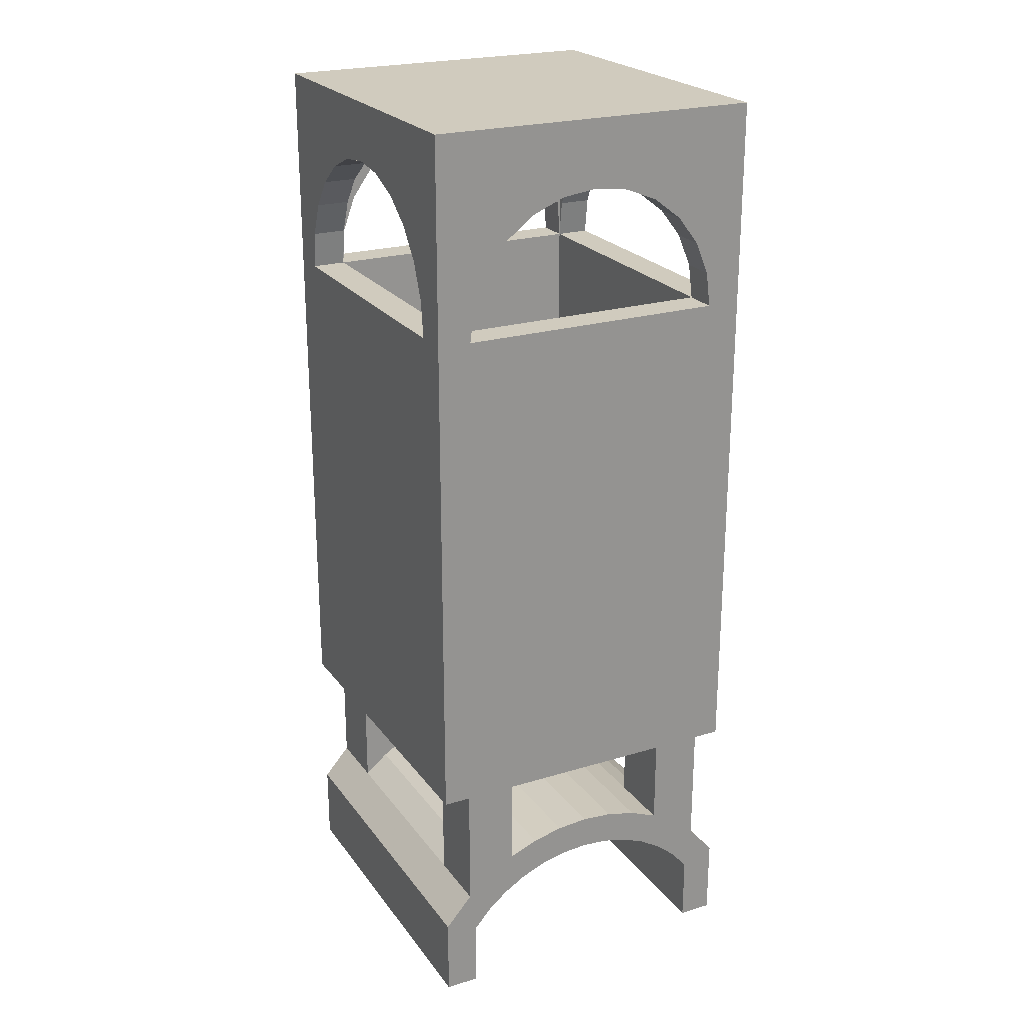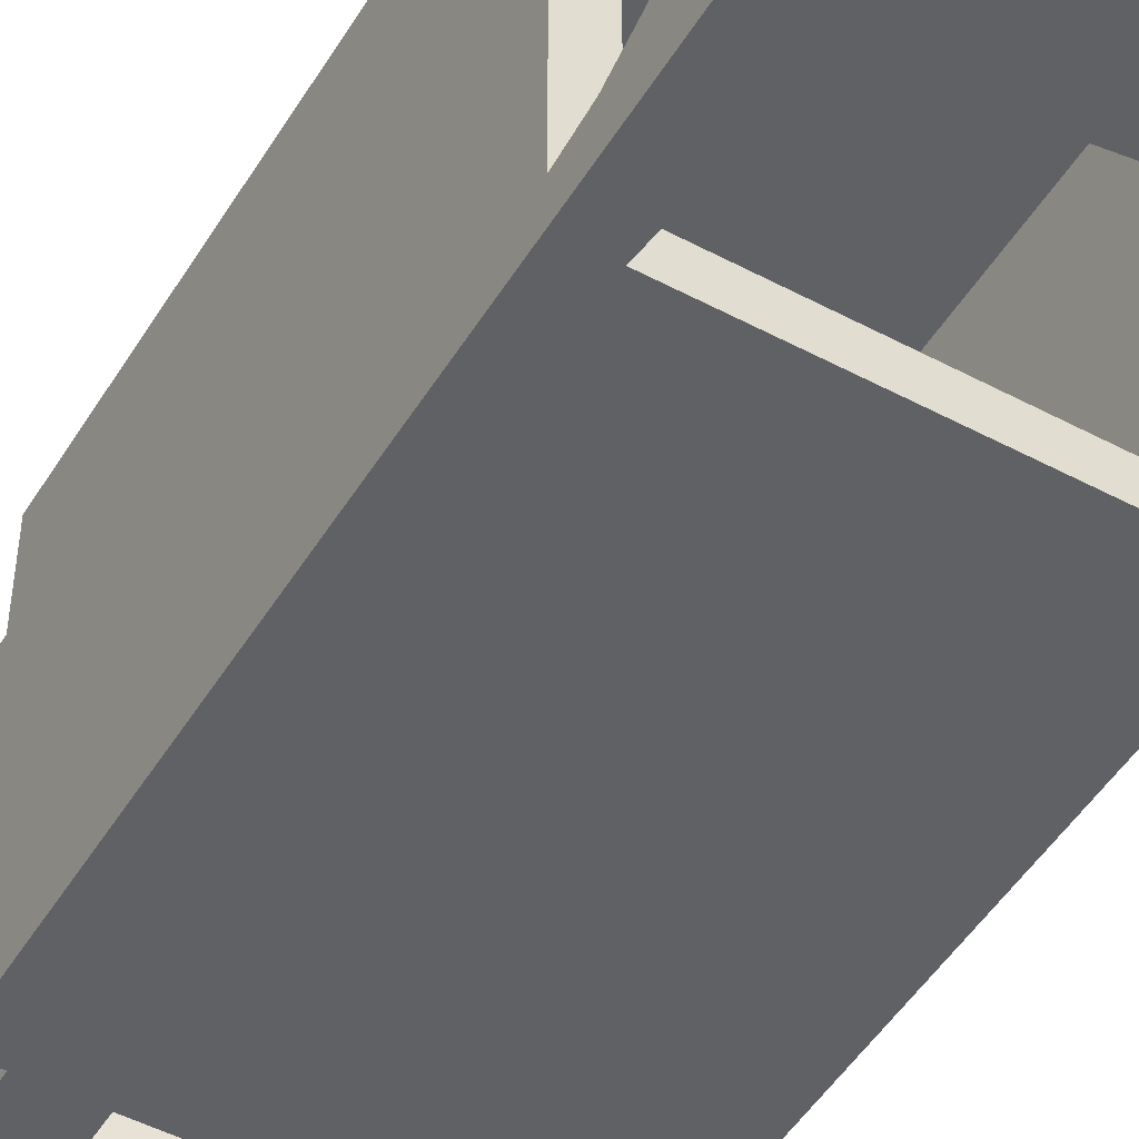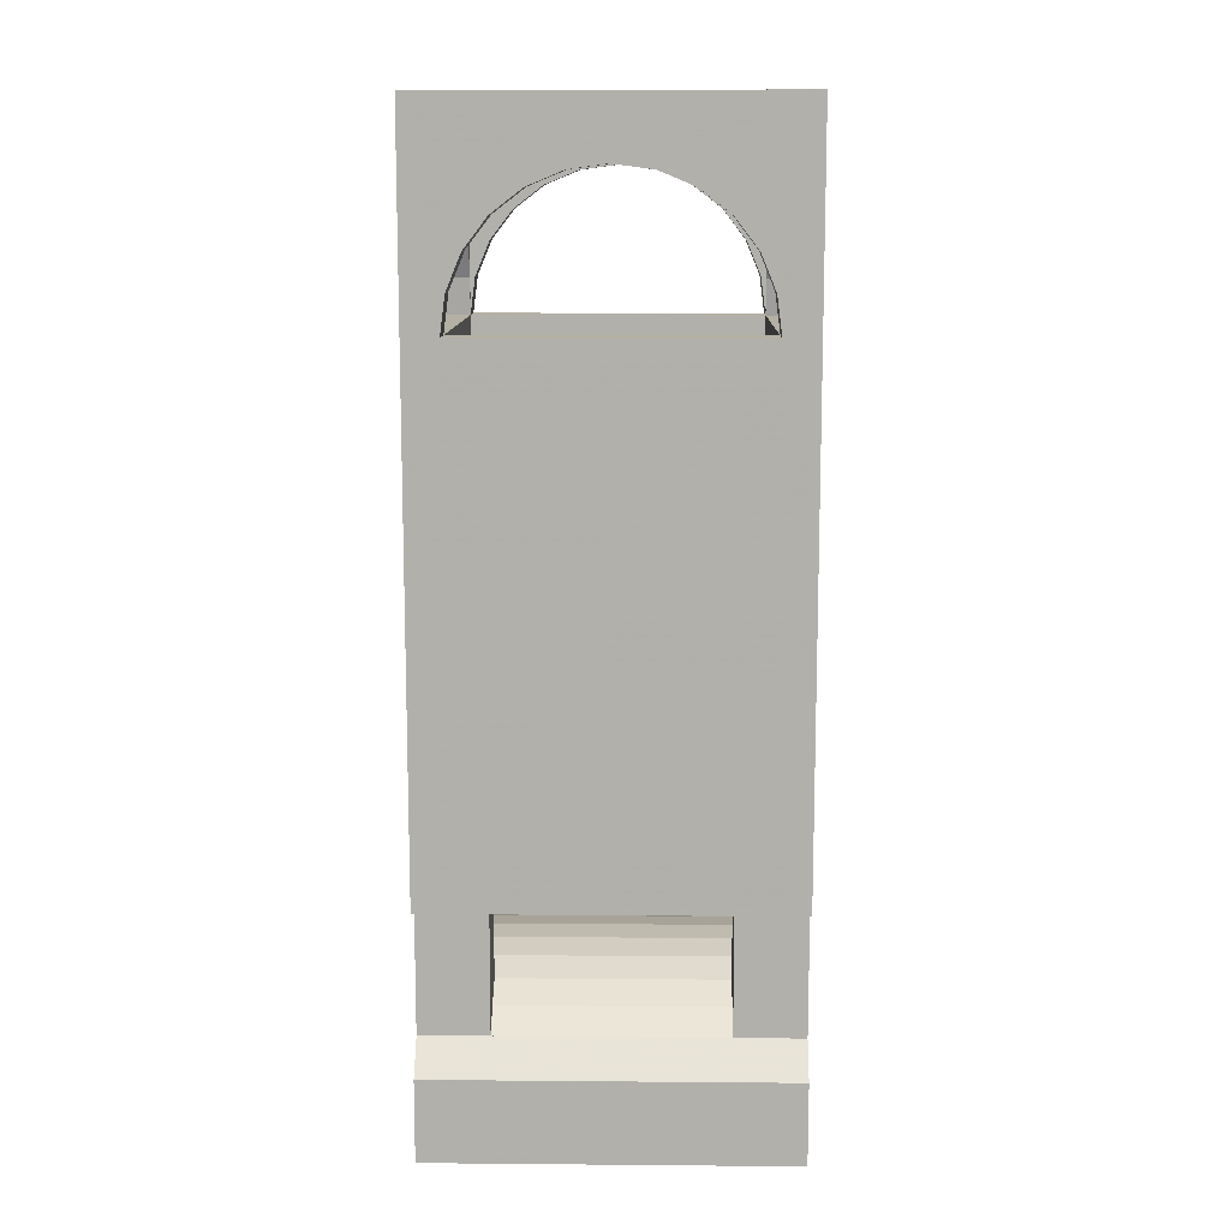
<metadata>
{"format":"obj","ext":"obj","renderer":"f3d","projection":"perspective","resolution":1024,"background":"white","views":[{"elev":23.3,"azim":153.0,"up":"+Y"},{"elev":-49.2,"azim":149.5,"up":"+Z"},{"elev":11.4,"azim":91.2,"up":"+Y"}]}
</metadata>
<code>
o mesh2_mesh2-geometry
o mesh1_mesh1-geometry
v 0.1329 -0.3394 -0.1665
v 0.1586 -0.3686 0.1665
v 0.1586 -0.3686 -0.1665
v 0.1329 -0.3394 0.1665
v 0.1586 -0.444 0.1665
v 0.1268 -0.444 -0.1665
v 0.1329 -0.3394 -0.1031
v 0.1586 -0.444 -0.1189
v 0.1586 -0.444 -0.1665
v 0.1329 -0.2219 -0.1665
v 0.1329 -0.3394 0.1031
v 0.1268 -0.444 0.1665
v 0.1586 -0.444 -0.1506
v 0.1268 0.2537 -0.1665
v 0.1329 -0.2219 -0.1031
v 0.1103 -0.3206 -0.1031
v 0.1329 -0.2219 0.1031
v 0.1268 0.2537 0.1665
v 0.1268 -0.3806 -0.1665
v 0.1586 0.444 -0.1665
v 0.1586 -0.2219 -0.1665
v 0.08513 -0.2219 -0.1031
v 0.1103 -0.3206 0.1031
v 0.1329 -0.2219 0.1665
v 0.1268 -0.3806 0.1665
v 0.08513 -0.2219 -0.1665
v 0.1586 0.3806 -0.1665
v 0.1225 0.2866 -0.1665
v 0.08513 -0.2219 0.1031
v -0.1329 -0.2219 -0.1031
v 0.08513 -0.3055 0.1031
v 0.08513 -0.3055 -0.1031
v 0.1586 -0.2219 0.1665
v 0.08513 -0.2219 0.1665
v 0.1107 -0.3622 -0.1665
v -0.1268 0.2537 -0.1665
v 0.1586 0.3839 -0.03488
v 0.1268 0.2537 -0.1348
v 0.1099 0.3172 -0.1665
v 0.1586 0.2537 -0.1348
v -0.08513 -0.2219 -0.1031
v 0.08513 -0.3055 -0.1665
v 0.1586 0.444 0.1665
v -0.1268 0.2537 0.1665
v 0.1107 -0.3622 0.1665
v 0.09189 -0.3465 -0.1665
v -0.08513 -0.2219 -0.1665
v 0.1586 0.3705 -0.06739
v 0.1586 0.3885 -9.912e-10
v 0.1225 0.2866 -0.1348
v 0.08969 0.3434 -0.1665
v -0.1329 -0.2219 0.1031
v 0.1586 0.2886 -0.1302
v -0.1103 -0.3206 -0.1031
v 0.05791 -0.2944 -0.1665
v 0.1243 0.2881 0.1665
v 0.1586 0.2537 0.1348
v -0.1268 0.2537 0.1348
v -0.08513 -0.2219 0.1665
v 0.09189 -0.3465 0.1665
v -0.09189 -0.3465 -0.1665
v -0.1268 0.2537 -0.1348
v 0.1586 0.349 -0.0953
v 0.1268 0.3839 -0.03488
v 0.1268 0.3885 -9.912e-10
v 0.1268 0.4123 -0.1348
v 0.1099 0.3172 -0.1348
v 0.06342 0.3636 -0.1665
v -0.1586 -0.2219 -0.1665
v -0.08513 -0.2219 0.1031
v 0.1586 0.3211 -0.1167
v -0.08513 -0.3055 -0.1031
v -0.1329 -0.3394 -0.1031
v 0.05791 -0.2944 0.1665
v 0.08513 -0.3055 0.1665
v 0.07091 -0.3339 -0.1665
v 0.1125 0.3205 0.1665
v 0.1243 0.2881 0.1348
v 0.1586 0.2886 0.1302
v 0.1268 0.2537 0.1348
v -0.1243 0.2881 0.1665
v -0.08513 -0.3055 0.1665
v -0.08513 -0.3055 -0.1665
v -0.1107 -0.3622 -0.1665
v 0.1268 -0.1902 -0.1348
v -0.1225 0.2866 -0.1348
v 0.1268 0.3705 -0.06739
v 0.1586 0.3839 0.03488
v -0.1586 0.444 -0.1665
v 0.1268 0.3839 0.03488
v 0.1268 0.2886 -0.1302
v 0.08969 0.3434 -0.1348
v 0.06342 0.3636 -0.1348
v 0.03283 0.3763 -0.1665
v -0.1586 -0.2219 0.1665
v -0.1329 -0.2219 -0.1665
v -0.08513 -0.3055 0.1031
v -0.1103 -0.3206 0.1031
v -0.1329 -0.3394 0.1031
v 0.0293 -0.2876 0.1665
v 0.04823 -0.3247 -0.1665
v 0.09254 0.3485 0.1665
v 0.1125 0.3205 0.1348
v 0.1268 0.2886 0.1302
v 0.1586 0.3211 0.1167
v -0.1268 -0.1902 0.1348
v -0.1243 0.2881 0.1348
v -0.1586 0.444 0.1665
v -0.09189 -0.3465 0.1665
v 0.07091 -0.3339 0.1665
v -0.07091 -0.3339 -0.1665
v -0.1268 -0.3806 -0.1665
v -0.1268 -0.1902 -0.1348
v -0.1225 0.2866 -0.1665
v -0.1268 0.4123 -0.1348
v 0.1268 0.3211 -0.1167
v 0.1268 0.349 -0.0953
v 0.1586 0.3705 0.06739
v 0.1268 0.4123 0.1348
v -0.1329 -0.2219 0.1665
v -0.1586 0.2537 -0.1348
v -0.05791 -0.2944 -0.1665
v -0.1329 -0.3394 -0.1665
v 0.0293 -0.2876 -0.1665
v 0.04823 -0.3247 0.1665
v 0.06575 0.3702 0.1665
v 0.09254 0.3485 0.1348
v 0.1268 0.3211 0.1167
v 0.1586 0.349 0.0953
v 0.1268 -0.1902 0.1348
v -0.1125 0.3205 0.1665
v -0.1268 0.4123 0.1348
v -0.1107 -0.3622 0.1665
v -0.07091 -0.3339 0.1665
v -0.1268 -0.3806 0.1665
v -0.1099 0.3172 -0.1665
v -0.1099 0.3172 -0.1348
v -0.1268 0.2886 -0.1302
v 0.1268 0.3705 0.06739
v 0.03413 0.3838 0.1665
v -0.1586 0.3885 -9.912e-10
v -4.956e-10 0.3806 -0.1665
v 0.03283 0.3763 -0.1348
v -0.1329 -0.3394 0.1665
v -0.1586 0.2537 0.1348
v -4.956e-10 -0.2854 0.1665
v 0.02441 -0.3191 0.1665
v 0.02441 -0.3191 -0.1665
v 0.06575 0.3702 0.1348
v 0.1268 0.349 0.0953
v -0.1125 0.3205 0.1348
v -0.1268 0.2886 0.1302
v -0.09254 0.3485 0.1665
v -0.05791 -0.2944 0.1665
v -0.04823 -0.3247 -0.1665
v -0.04823 -0.3247 0.1665
v -0.1268 -0.444 0.1665
v -0.1586 -0.444 -0.1665
v -0.08969 0.3434 -0.1348
v -0.1268 0.3211 -0.1167
v -4.956e-10 0.3885 0.1665
v -0.1586 0.3839 0.03488
v -0.1586 0.3839 -0.03488
v -0.03283 0.3763 -0.1665
v -0.1586 0.2886 -0.1302
v -0.1586 -0.3686 -0.1665
v -4.956e-10 -0.2854 -0.1665
v -0.09254 0.3485 0.1348
v -0.1268 0.3211 0.1167
v -0.1586 0.2886 0.1302
v -0.06575 0.3702 0.1665
v -0.0293 -0.2876 -0.1665
v -0.1268 -0.444 -0.1665
v -0.08969 0.3434 -0.1665
v -0.06342 0.3636 -0.1348
v -0.1268 0.349 -0.0953
v -0.03413 0.3838 0.1665
v 0.03413 0.3838 0.1348
v -0.1586 0.3705 0.06739
v -0.1268 0.3885 -9.912e-10
v -0.1586 0.3705 -0.06739
v -0.1268 0.3839 -0.03488
v -4.956e-10 0.3806 -0.1348
v -0.06342 0.3636 -0.1665
v -0.1586 -0.444 0.1665
v -0.1586 0.3211 -0.1167
v -0.1586 -0.3686 0.1665
v -0.0293 -0.2876 0.1665
v -4.956e-10 -0.3172 0.1665
v -4.956e-10 -0.3172 -0.1665
v -0.06575 0.3702 0.1348
v -0.1586 0.3211 0.1167
v -0.1268 0.349 0.0953
v -0.02441 -0.3191 -0.1665
v -0.02441 -0.3191 0.1665
v -0.03283 0.3763 -0.1348
v -0.1268 0.3705 -0.06739
v -4.956e-10 0.3885 0.1348
v -0.1586 0.349 0.0953
v -0.1268 0.3839 0.03488
v -0.1586 0.349 -0.0953
v -0.03413 0.3838 0.1348
v -0.1268 0.3705 0.06739
f 1 2 3
f 2 1 4
f 5 3 2
f 3 6 1
f 4 5 2
f 8 3 5
f 6 3 9
f 1 6 10
f 10 7 1
f 5 4 12
f 13 3 8
f 5 6 8
f 3 13 9
f 13 6 9
f 10 6 14
f 7 10 15
f 17 4 11
f 12 4 18
f 6 5 12
f 8 6 13
f 14 6 19
f 20 10 14
f 10 21 15
f 22 7 15
f 7 22 16
f 4 17 24
f 23 17 11
f 24 18 4
f 12 18 25
f 12 19 6
f 14 19 26
f 27 10 20
f 20 14 28
f 15 21 29
f 10 27 21
f 22 15 30
f 16 22 32
f 17 21 24
f 17 23 29
f 33 18 24
f 18 34 25
f 19 12 25
f 26 19 35
f 14 26 36
f 37 27 20
f 20 28 39
f 29 21 17
f 15 29 30
f 40 21 27
f 41 22 30
f 29 23 31
f 22 42 32
f 33 24 21
f 43 18 33
f 34 18 44
f 25 34 45
f 26 35 46
f 36 26 47
f 14 36 38
f 48 27 37
f 37 20 49
f 20 39 51
f 29 52 30
f 21 40 33
f 40 27 53
f 22 41 26
f 30 54 41
f 31 34 29
f 42 22 26
f 18 43 56
f 33 57 43
f 44 18 58
f 34 44 59
f 45 34 60
f 26 46 42
f 47 26 41
f 36 47 61
f 62 38 36
f 63 27 48
f 43 49 20
f 66 50 38
f 20 51 68
f 30 52 69
f 52 29 70
f 57 33 40
f 53 27 71
f 72 41 54
f 73 54 30
f 34 31 75
f 34 59 29
f 42 76 55
f 56 43 77
f 43 57 79
f 80 58 18
f 59 44 82
f 75 60 34
f 76 42 46
f 47 41 83
f 83 61 47
f 36 61 84
f 62 85 38
f 71 27 63
f 43 88 49
f 20 89 43
f 50 66 67
f 91 66 38
f 20 68 94
f 69 52 95
f 96 30 69
f 70 29 59
f 70 97 52
f 40 38 57
f 72 83 41
f 30 96 73
f 55 76 101
f 77 43 102
f 43 79 105
f 80 106 58
f 81 108 44
f 82 44 109
f 82 97 59
f 60 75 110
f 83 111 61
f 36 84 112
f 85 62 113
f 85 80 38
f 86 115 62
f 66 87 64
f 66 64 65
f 43 118 88
f 108 43 89
f 20 94 89
f 90 119 65
f 67 66 92
f 66 91 116
f 120 95 52
f 95 121 69
f 89 96 69
f 70 59 97
f 98 52 97
f 80 57 38
f 123 73 96
f 110 75 74
f 125 74 100
f 55 101 124
f 102 43 126
f 78 119 80
f 119 78 103
f 43 105 129
f 106 80 130
f 106 62 58
f 132 107 58
f 131 108 81
f 44 108 120
f 109 44 133
f 134 82 109
f 122 111 83
f 112 123 36
f 62 106 113
f 80 85 130
f 89 114 36
f 137 115 86
f 115 138 62
f 66 117 87
f 66 65 119
f 43 129 118
f 140 43 108
f 89 141 108
f 89 94 142
f 139 119 90
f 92 66 93
f 66 116 117
f 120 108 95
f 120 52 144
f 89 69 121
f 121 95 145
f 89 36 96
f 99 52 98
f 96 36 123
f 110 74 125
f 125 100 147
f 124 101 148
f 126 43 140
f 119 103 127
f 119 104 80
f 104 119 128
f 62 121 58
f 132 151 107
f 152 132 58
f 153 108 131
f 44 120 135
f 133 44 135
f 134 154 82
f 122 155 111
f 157 112 135
f 112 158 123
f 89 136 114
f 159 115 137
f 138 115 160
f 119 115 66
f 140 108 161
f 141 162 108
f 141 89 163
f 89 142 164
f 150 119 139
f 93 66 143
f 108 145 95
f 99 144 52
f 144 157 120
f 165 89 121
f 145 58 121
f 166 144 123
f 147 100 146
f 124 148 167
f 119 127 149
f 128 119 150
f 132 168 151
f 132 152 169
f 171 108 153
f 135 120 157
f 156 154 134
f 172 155 122
f 112 157 173
f 158 112 173
f 123 158 166
f 89 174 136
f 175 115 159
f 160 115 176
f 115 119 132
f 143 66 115
f 161 108 177
f 162 179 108
f 163 89 181
f 89 164 184
f 170 145 108
f 157 144 185
f 186 89 165
f 144 166 187
f 147 146 189
f 167 148 190
f 119 149 178
f 132 191 168
f 132 169 193
f 177 108 171
f 156 188 154
f 172 194 155
f 157 158 173
f 185 166 158
f 89 184 174
f 196 115 175
f 176 115 197
f 119 178 132
f 132 180 115
f 143 115 183
f 179 199 108
f 181 89 201
f 192 170 108
f 185 144 187
f 158 157 185
f 201 89 186
f 166 185 187
f 189 146 188
f 167 190 194
f 132 202 191
f 132 193 203
f 195 188 156
f 167 194 172
f 183 115 196
f 197 115 182
f 132 178 198
f 132 200 180
f 182 115 180
f 199 192 108
f 189 188 195
f 132 198 202
f 132 203 200
f 4 1 7
f 4 7 11
f 16 11 7
f 11 16 23
f 16 31 23
f 28 38 14
f 14 38 28
f 31 16 32
f 45 19 25
f 19 45 35
f 38 28 50
f 50 28 38
f 39 50 28
f 28 50 39
f 55 31 32
f 55 32 42
f 45 46 35
f 37 64 48
f 49 65 37
f 50 39 67
f 67 39 50
f 51 67 39
f 39 67 51
f 40 53 38
f 74 31 55
f 18 78 56
f 56 78 18
f 81 58 44
f 44 58 81
f 46 45 60
f 86 36 62
f 62 36 86
f 48 87 63
f 87 48 64
f 64 37 65
f 65 49 90
f 67 51 92
f 92 51 67
f 93 51 68
f 68 51 93
f 53 71 91
f 91 38 53
f 98 72 54
f 99 54 73
f 31 74 75
f 55 100 74
f 56 103 77
f 77 103 56
f 78 18 80
f 80 18 78
f 103 56 78
f 78 56 103
f 79 57 104
f 58 81 107
f 107 81 58
f 60 76 46
f 109 84 61
f 36 86 114
f 114 86 36
f 71 63 116
f 117 63 87
f 88 90 49
f 51 93 92
f 92 93 51
f 93 94 68
f 68 94 93
f 116 91 71
f 72 122 83
f 72 98 97
f 54 99 98
f 123 99 73
f 100 55 124
f 110 101 76
f 77 127 102
f 102 127 77
f 127 77 103
f 103 77 127
f 80 104 57
f 104 128 79
f 105 79 128
f 131 107 81
f 81 107 131
f 82 122 97
f 76 60 110
f 134 61 111
f 84 109 133
f 61 134 109
f 84 135 112
f 136 86 114
f 114 86 136
f 117 116 63
f 118 139 88
f 90 88 139
f 94 93 143
f 143 93 94
f 97 122 72
f 123 144 99
f 124 146 100
f 101 110 125
f 149 102 126
f 126 102 149
f 102 149 127
f 127 149 102
f 128 150 105
f 129 105 150
f 107 131 151
f 151 131 107
f 122 82 154
f 111 156 134
f 135 84 133
f 86 136 137
f 137 136 86
f 62 138 121
f 129 150 118
f 139 118 150
f 143 142 94
f 94 142 143
f 146 124 167
f 148 125 147
f 125 148 101
f 149 140 126
f 126 140 149
f 153 151 131
f 131 151 153
f 152 58 170
f 154 172 122
f 156 111 155
f 159 136 137
f 137 136 159
f 138 160 165
f 165 121 138
f 178 161 140
f 140 161 178
f 141 180 162
f 163 182 141
f 142 143 183
f 183 143 142
f 183 164 142
f 142 164 183
f 145 170 58
f 167 188 146
f 147 190 148
f 140 149 178
f 178 149 140
f 151 153 168
f 168 153 151
f 169 152 192
f 170 192 152
f 191 153 171
f 171 153 191
f 172 154 188
f 155 195 156
f 136 159 174
f 174 159 136
f 184 159 175
f 175 159 184
f 160 176 186
f 186 165 160
f 198 177 161
f 161 177 198
f 161 178 198
f 198 178 161
f 162 200 179
f 200 162 180
f 180 141 182
f 181 197 163
f 182 163 197
f 164 183 196
f 196 183 164
f 196 184 164
f 164 184 196
f 188 167 172
f 190 147 189
f 153 191 168
f 168 191 153
f 192 199 169
f 193 169 199
f 202 171 177
f 177 171 202
f 171 202 191
f 191 202 171
f 195 155 194
f 159 184 174
f 174 184 159
f 184 196 175
f 175 196 184
f 197 181 176
f 201 186 176
f 177 198 202
f 202 198 177
f 179 203 199
f 203 179 200
f 201 176 181
f 189 194 190
f 193 199 203
f 194 189 195
f 3 2 1
f 4 1 2
f 2 3 5
f 1 6 3
f 2 5 4
f 5 3 8
f 9 3 6
f 10 6 1
f 1 7 10
f 12 4 5
f 8 3 13
f 8 6 5
f 9 13 3
f 9 6 13
f 14 6 10
f 15 10 7
f 11 4 17
f 18 4 12
f 12 5 6
f 13 6 8
f 19 6 14
f 14 10 20
f 15 21 10
f 15 7 22
f 16 22 7
f 24 17 4
f 11 17 23
f 4 18 24
f 25 18 12
f 6 19 12
f 26 19 14
f 20 10 27
f 28 14 20
f 29 21 15
f 21 27 10
f 30 15 22
f 32 22 16
f 24 21 17
f 29 23 17
f 24 18 33
f 25 34 18
f 25 12 19
f 35 19 26
f 36 26 14
f 20 27 37
f 39 28 20
f 17 21 29
f 30 29 15
f 27 21 40
f 30 22 41
f 31 23 29
f 32 42 22
f 21 24 33
f 33 18 43
f 44 18 34
f 45 34 25
f 46 35 26
f 47 26 36
f 38 36 14
f 37 27 48
f 49 20 37
f 51 39 20
f 30 52 29
f 33 40 21
f 53 27 40
f 26 41 22
f 41 54 30
f 29 34 31
f 26 22 42
f 56 43 18
f 43 57 33
f 58 18 44
f 59 44 34
f 60 34 45
f 42 46 26
f 41 26 47
f 61 47 36
f 36 38 62
f 48 27 63
f 20 49 43
f 38 50 66
f 68 51 20
f 69 52 30
f 70 29 52
f 40 33 57
f 71 27 53
f 54 41 72
f 30 54 73
f 75 31 34
f 29 59 34
f 55 76 42
f 77 43 56
f 79 57 43
f 18 58 80
f 82 44 59
f 34 60 75
f 46 42 76
f 83 41 47
f 47 61 83
f 84 61 36
f 38 85 62
f 63 27 71
f 49 88 43
f 43 89 20
f 67 66 50
f 38 66 91
f 94 68 20
f 95 52 69
f 69 30 96
f 59 29 70
f 52 97 70
f 57 38 40
f 41 83 72
f 73 96 30
f 101 76 55
f 102 43 77
f 105 79 43
f 58 106 80
f 44 108 81
f 109 44 82
f 59 97 82
f 110 75 60
f 61 111 83
f 112 84 36
f 113 62 85
f 38 80 85
f 62 115 86
f 64 87 66
f 65 64 66
f 88 118 43
f 89 43 108
f 89 94 20
f 65 119 90
f 92 66 67
f 116 91 66
f 52 95 120
f 69 121 95
f 69 96 89
f 97 59 70
f 97 52 98
f 38 57 80
f 96 73 123
f 74 75 110
f 100 74 125
f 124 101 55
f 126 43 102
f 80 119 78
f 103 78 119
f 129 105 43
f 130 80 106
f 58 62 106
f 58 107 132
f 81 108 131
f 120 108 44
f 133 44 109
f 109 82 134
f 83 111 122
f 36 123 112
f 113 106 62
f 106 85 113
f 113 85 106
f 130 85 80
f 36 114 89
f 86 115 137
f 62 138 115
f 87 117 66
f 119 65 66
f 118 129 43
f 108 43 140
f 108 141 89
f 142 94 89
f 90 119 139
f 93 66 92
f 117 116 66
f 95 108 120
f 144 52 120
f 121 69 89
f 145 95 121
f 96 36 89
f 98 52 99
f 123 36 96
f 125 74 110
f 147 100 125
f 148 101 124
f 140 43 126
f 127 103 119
f 80 104 119
f 128 119 104
f 85 106 130
f 130 106 85
f 58 121 62
f 107 151 132
f 58 132 152
f 131 108 153
f 135 120 44
f 135 44 133
f 82 154 134
f 111 155 122
f 135 112 157
f 123 158 112
f 114 136 89
f 137 115 159
f 160 115 138
f 66 115 119
f 161 108 140
f 108 162 141
f 163 89 141
f 164 142 89
f 139 119 150
f 143 66 93
f 95 145 108
f 52 144 99
f 120 157 144
f 121 89 165
f 121 58 145
f 123 144 166
f 146 100 147
f 167 148 124
f 149 127 119
f 150 119 128
f 151 168 132
f 169 152 132
f 153 108 171
f 157 120 135
f 134 154 156
f 122 155 172
f 173 157 112
f 173 112 158
f 166 158 123
f 136 174 89
f 159 115 175
f 176 115 160
f 132 119 115
f 115 66 143
f 177 108 161
f 108 179 162
f 181 89 163
f 184 164 89
f 108 145 170
f 185 144 157
f 165 89 186
f 187 166 144
f 189 146 147
f 190 148 167
f 178 149 119
f 168 191 132
f 193 169 132
f 171 108 177
f 154 188 156
f 155 194 172
f 173 158 157
f 158 166 185
f 174 184 89
f 175 115 196
f 197 115 176
f 132 178 119
f 115 180 132
f 183 115 143
f 108 199 179
f 201 89 181
f 108 170 192
f 187 144 185
f 185 157 158
f 186 89 201
f 187 185 166
f 188 146 189
f 194 190 167
f 191 202 132
f 203 193 132
f 156 188 195
f 172 194 167
f 196 115 183
f 182 115 197
f 198 178 132
f 180 200 132
f 180 115 182
f 108 192 199
f 195 188 189
f 202 198 132
f 200 203 132
f 7 1 4
f 11 7 4
f 7 11 16
f 23 16 11
f 23 31 16
f 32 16 31
f 25 19 45
f 35 45 19
f 32 31 55
f 42 32 55
f 35 46 45
f 48 64 37
f 37 65 49
f 38 53 40
f 55 31 74
f 60 45 46
f 63 87 48
f 64 48 87
f 65 37 64
f 90 49 65
f 91 71 53
f 53 38 91
f 54 72 98
f 73 54 99
f 75 74 31
f 74 100 55
f 104 57 79
f 46 76 60
f 61 84 109
f 116 63 71
f 87 63 117
f 49 90 88
f 71 91 116
f 83 122 72
f 97 98 72
f 98 99 54
f 73 99 123
f 124 55 100
f 76 101 110
f 57 104 80
f 79 128 104
f 128 79 105
f 97 122 82
f 110 60 76
f 111 61 134
f 133 109 84
f 109 134 61
f 112 135 84
f 63 116 117
f 88 139 118
f 139 88 90
f 72 122 97
f 99 144 123
f 100 146 124
f 125 110 101
f 105 150 128
f 150 105 129
f 154 82 122
f 134 156 111
f 133 84 135
f 121 138 62
f 118 150 129
f 150 118 139
f 167 124 146
f 147 125 148
f 101 148 125
f 170 58 152
f 122 172 154
f 155 111 156
f 165 160 138
f 138 121 165
f 162 180 141
f 141 182 163
f 58 170 145
f 146 188 167
f 148 190 147
f 192 152 169
f 152 192 170
f 188 154 172
f 156 195 155
f 186 176 160
f 160 165 186
f 179 200 162
f 180 162 200
f 182 141 180
f 163 197 181
f 197 163 182
f 172 167 188
f 189 147 190
f 169 199 192
f 199 169 193
f 194 155 195
f 176 181 197
f 176 186 201
f 199 203 179
f 200 179 203
f 181 176 201
f 190 194 189
f 203 199 193
f 195 189 194

</code>
